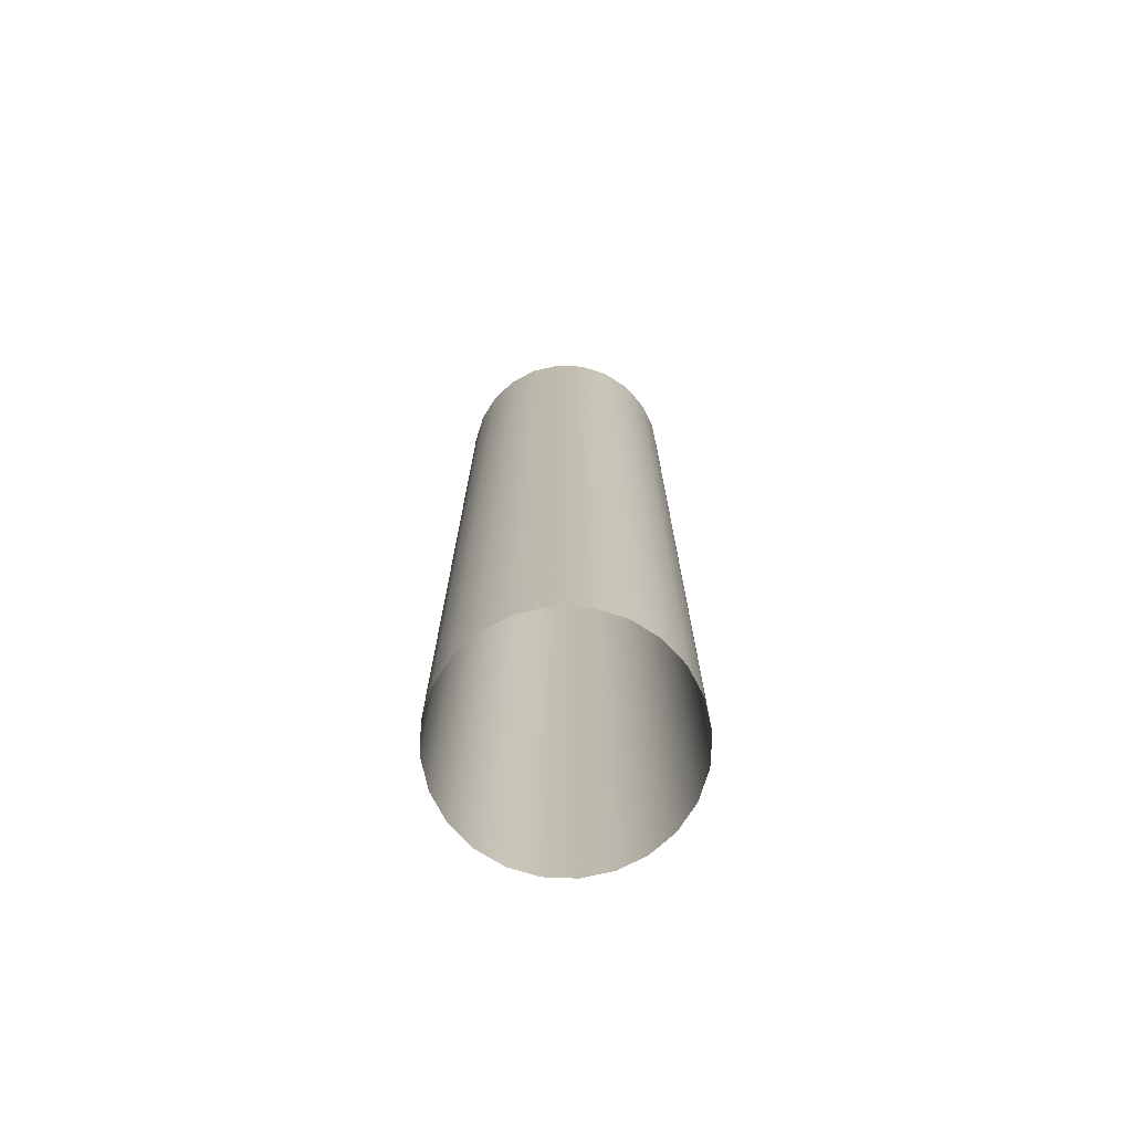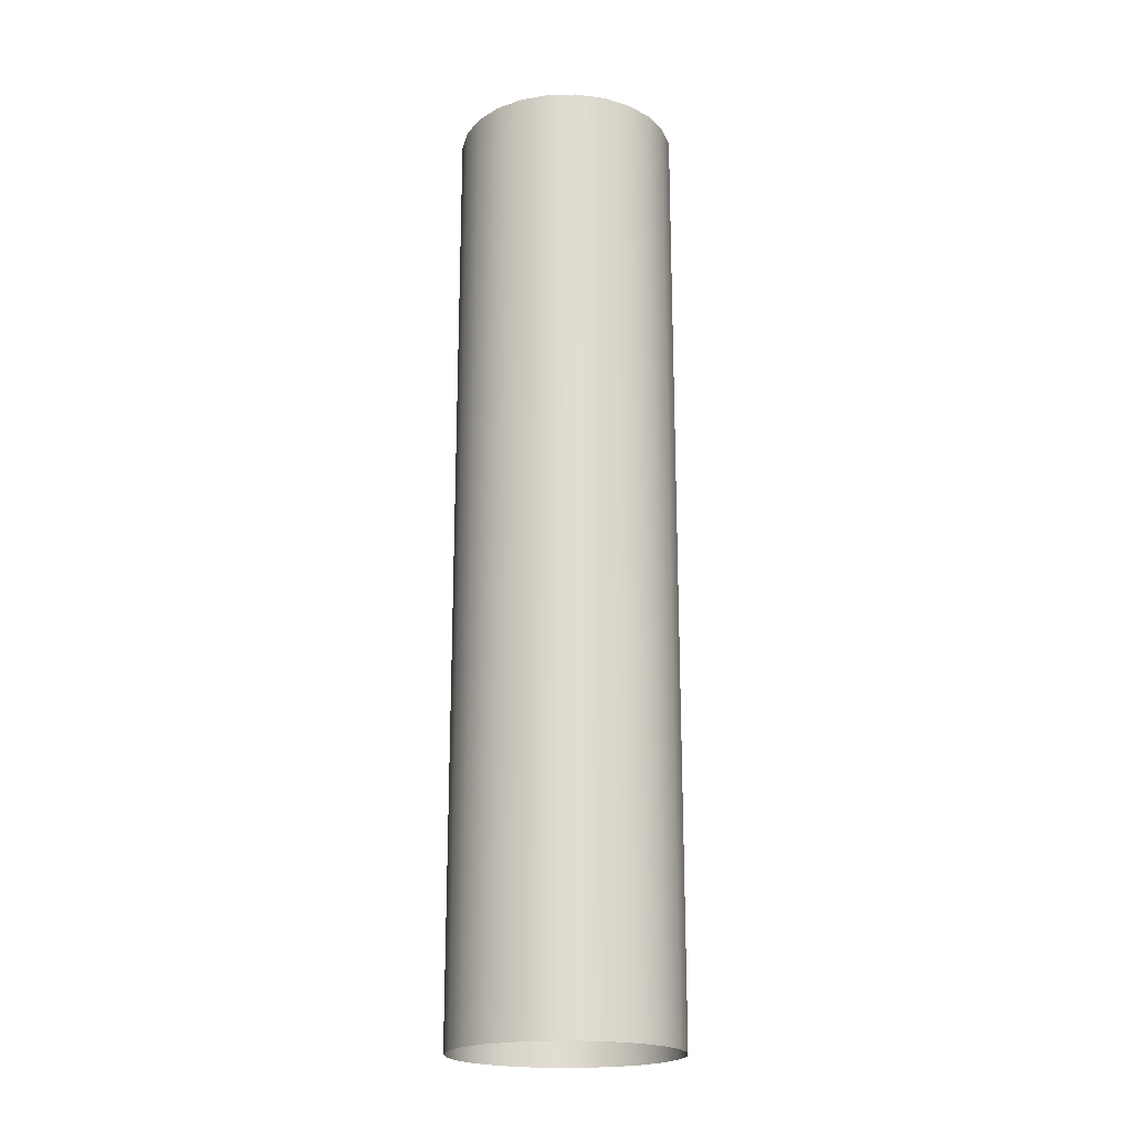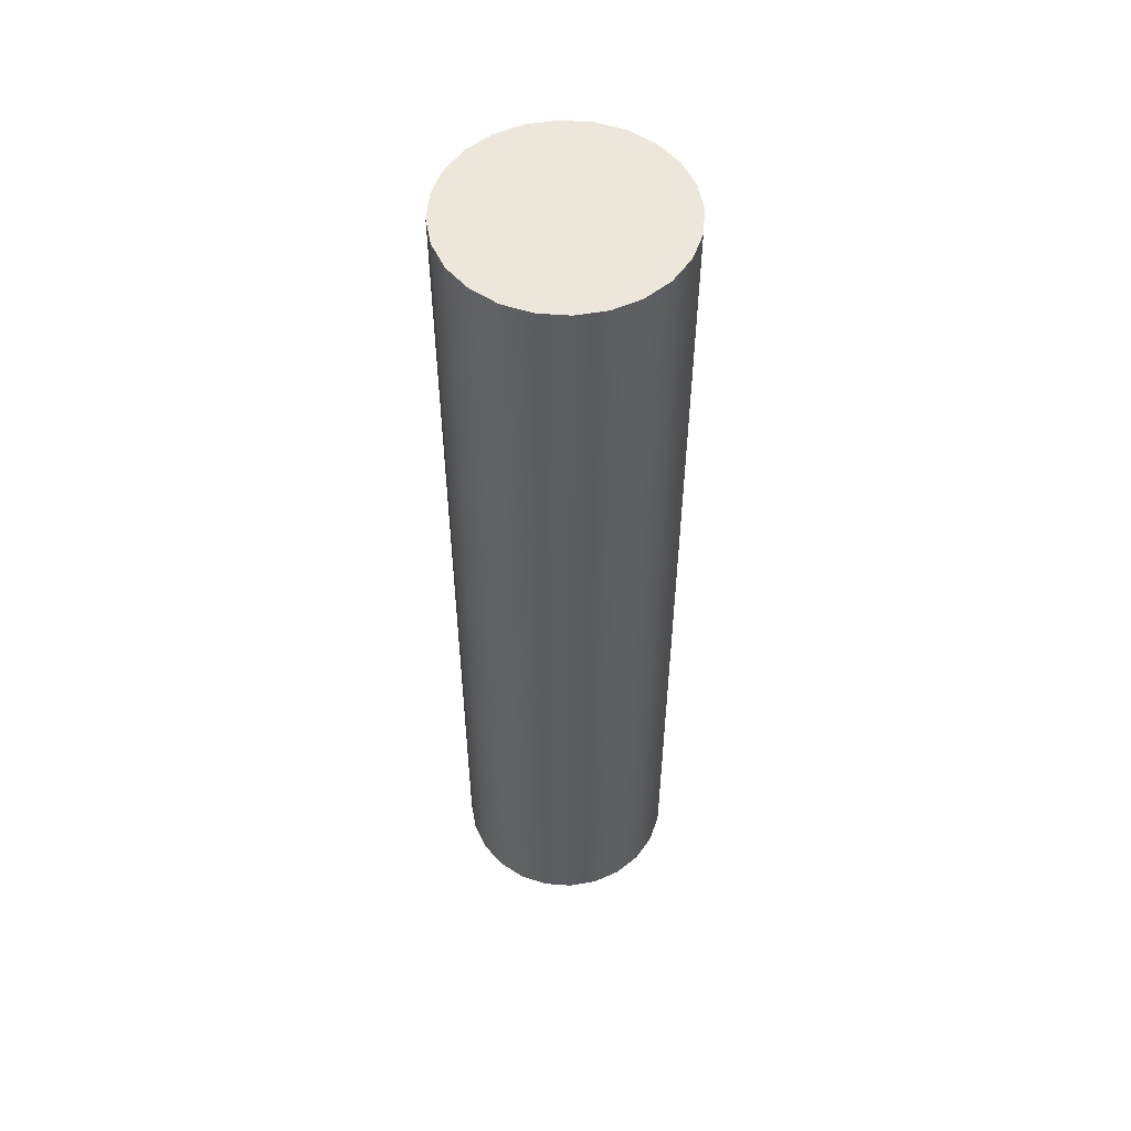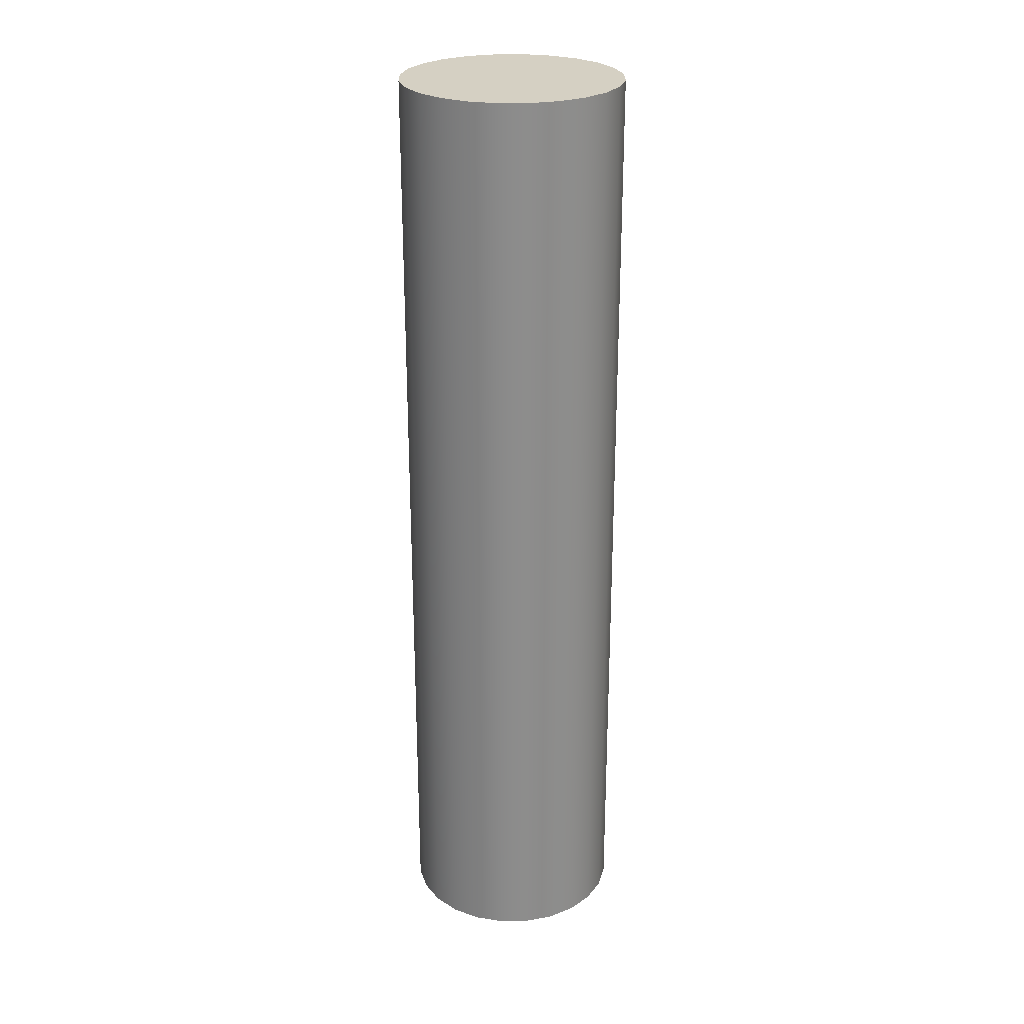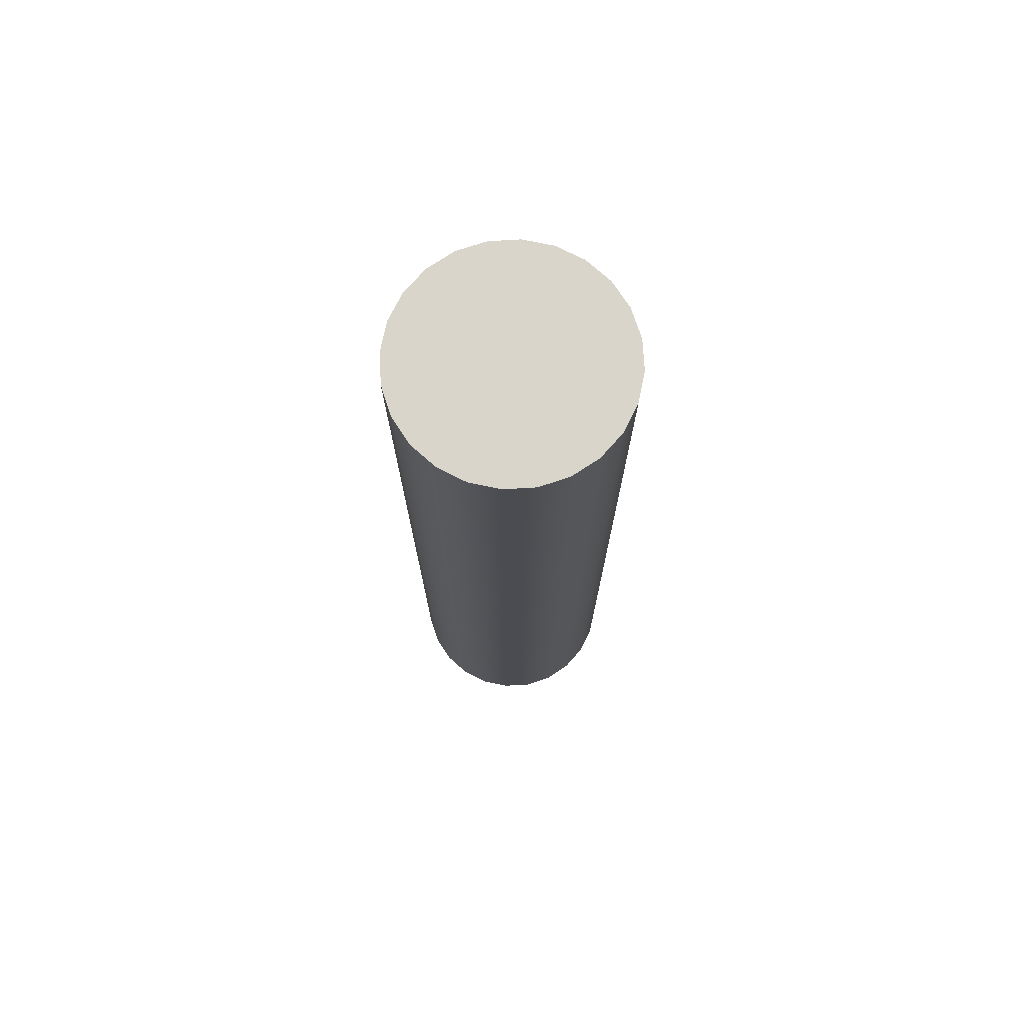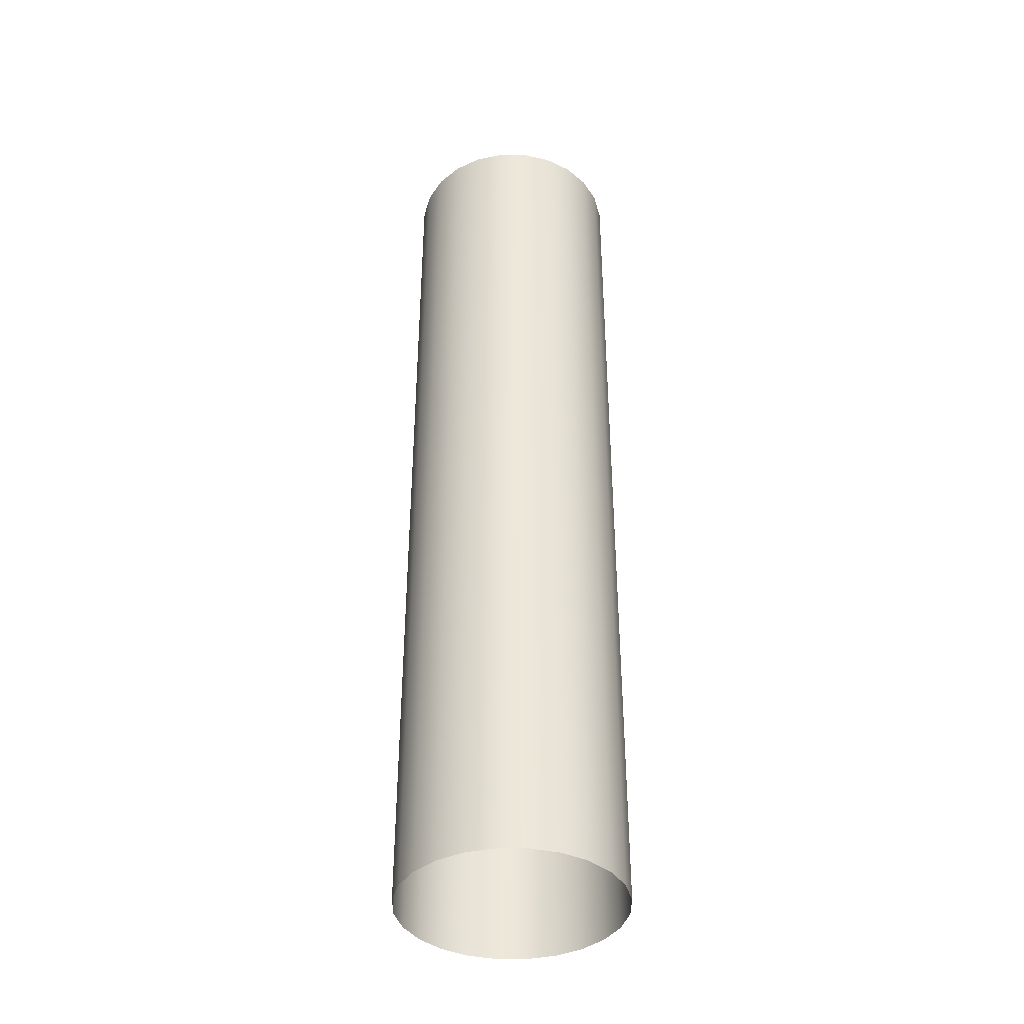
<metadata>
{"format":"obj","ext":"obj","renderer":"f3d","projection":"perspective","resolution":1024,"background":"white","views":[{"elev":-73.3,"azim":-84.9,"up":"+Z"},{"elev":-20.3,"azim":159.7,"up":"+Z"},{"elev":53.7,"azim":-2.9,"up":"+Z"},{"elev":26.0,"azim":51.6,"up":"+Z"},{"elev":74.6,"azim":109.2,"up":"+Z"},{"elev":-39.5,"azim":-127.8,"up":"+Z"}]}
</metadata>
<code>
o #ID336
v -0.2057 0.04294 0.3669
v -0.2071 0.03299 0.6936
v -0.2071 0.03299 0.3669
v -0.2057 0.04294 0.6936
v -0.2813 0.03299 0.6936
v -0.2813 0.05288 0.6936
v -0.2826 0.04294 0.6936
v -0.2775 0.02371 0.6936
v -0.2775 0.06216 0.6936
v -0.2714 0.01575 0.6936
v -0.2714 0.07012 0.6936
v -0.2634 0.009645 0.6936
v -0.2634 0.07623 0.6936
v -0.2541 0.08006 0.6936
v -0.2541 0.005805 0.6936
v -0.2442 0.08138 0.6936
v -0.2442 0.004495 0.6936
v -0.2342 0.005805 0.6936
v -0.2342 0.08006 0.6936
v -0.225 0.009645 0.6936
v -0.225 0.07623 0.6936
v -0.217 0.07012 0.6936
v -0.217 0.01575 0.6936
v -0.2109 0.02371 0.6936
v -0.2109 0.06216 0.6936
v -0.2071 0.03299 0.6936
v -0.2071 0.05288 0.6936
v -0.2057 0.04294 0.6936
v -0.2109 0.02371 0.6936
v -0.2109 0.02371 0.3669
v -0.2071 0.05288 0.3669
v -0.2071 0.05288 0.6936
v -0.2109 0.06216 0.3669
v -0.2109 0.06216 0.6936
v -0.217 0.07012 0.3669
v -0.217 0.07012 0.6936
v -0.225 0.07623 0.6936
v -0.225 0.07623 0.3669
v -0.2342 0.08006 0.6936
v -0.2342 0.08006 0.3669
v -0.2442 0.08138 0.6936
v -0.2442 0.08138 0.3669
v -0.2541 0.08006 0.6936
v -0.2541 0.08006 0.3669
v -0.2634 0.07623 0.6936
v -0.2634 0.07623 0.3669
v -0.2714 0.07012 0.6936
v -0.2714 0.07012 0.3669
v -0.2775 0.06216 0.3669
v -0.2775 0.06216 0.6936
v -0.2813 0.05288 0.3669
v -0.2813 0.05288 0.6936
v -0.2826 0.04294 0.3669
v -0.2826 0.04294 0.6936
v -0.2813 0.03299 0.3669
v -0.2813 0.03299 0.6936
v -0.2775 0.02371 0.3669
v -0.2775 0.02371 0.6936
v -0.2714 0.01575 0.3669
v -0.2714 0.01575 0.6936
v -0.2634 0.009645 0.6936
v -0.2634 0.009645 0.3669
v -0.2541 0.005805 0.6936
v -0.2541 0.005805 0.3669
v -0.2442 0.004495 0.6936
v -0.2442 0.004495 0.3669
v -0.2342 0.005805 0.6936
v -0.2342 0.005805 0.3669
v -0.225 0.009645 0.6936
v -0.225 0.009645 0.3669
v -0.217 0.01575 0.6936
v -0.217 0.01575 0.3669
f 1 2 3
f 2 1 4
f 5 6 7
f 6 5 8
f 6 8 9
f 9 8 10
f 9 10 11
f 11 10 12
f 11 12 13
f 13 12 14
f 14 12 15
f 14 15 16
f 16 15 17
f 16 17 18
f 16 18 19
f 19 18 20
f 19 20 21
f 21 20 22
f 22 20 23
f 22 23 24
f 22 24 25
f 25 24 26
f 25 26 27
f 27 26 28
f 3 29 30
f 29 3 2
f 31 4 1
f 4 31 32
f 33 32 31
f 32 33 34
f 35 34 33
f 34 35 36
f 37 35 38
f 35 37 36
f 39 38 40
f 38 39 37
f 41 40 42
f 40 41 39
f 43 42 44
f 42 43 41
f 45 44 46
f 44 45 43
f 47 46 48
f 46 47 45
f 47 49 50
f 49 47 48
f 50 51 52
f 51 50 49
f 52 53 54
f 53 52 51
f 54 55 56
f 55 54 53
f 56 57 58
f 57 56 55
f 58 59 60
f 59 58 57
f 61 59 62
f 59 61 60
f 63 62 64
f 62 63 61
f 65 64 66
f 64 65 63
f 67 66 68
f 66 67 65
f 69 68 70
f 68 69 67
f 71 70 72
f 70 71 69
f 30 71 72
f 71 30 29

</code>
